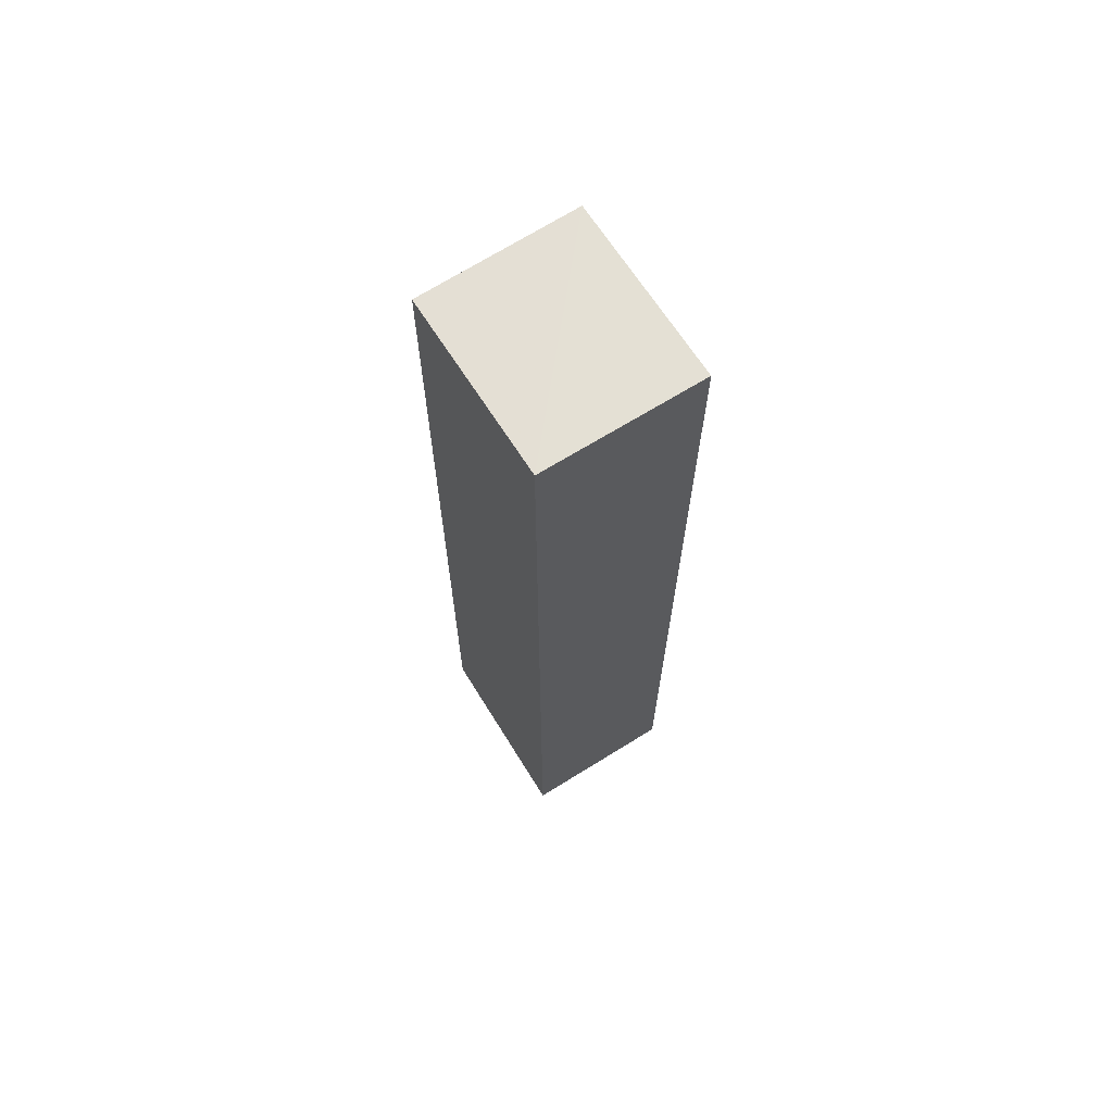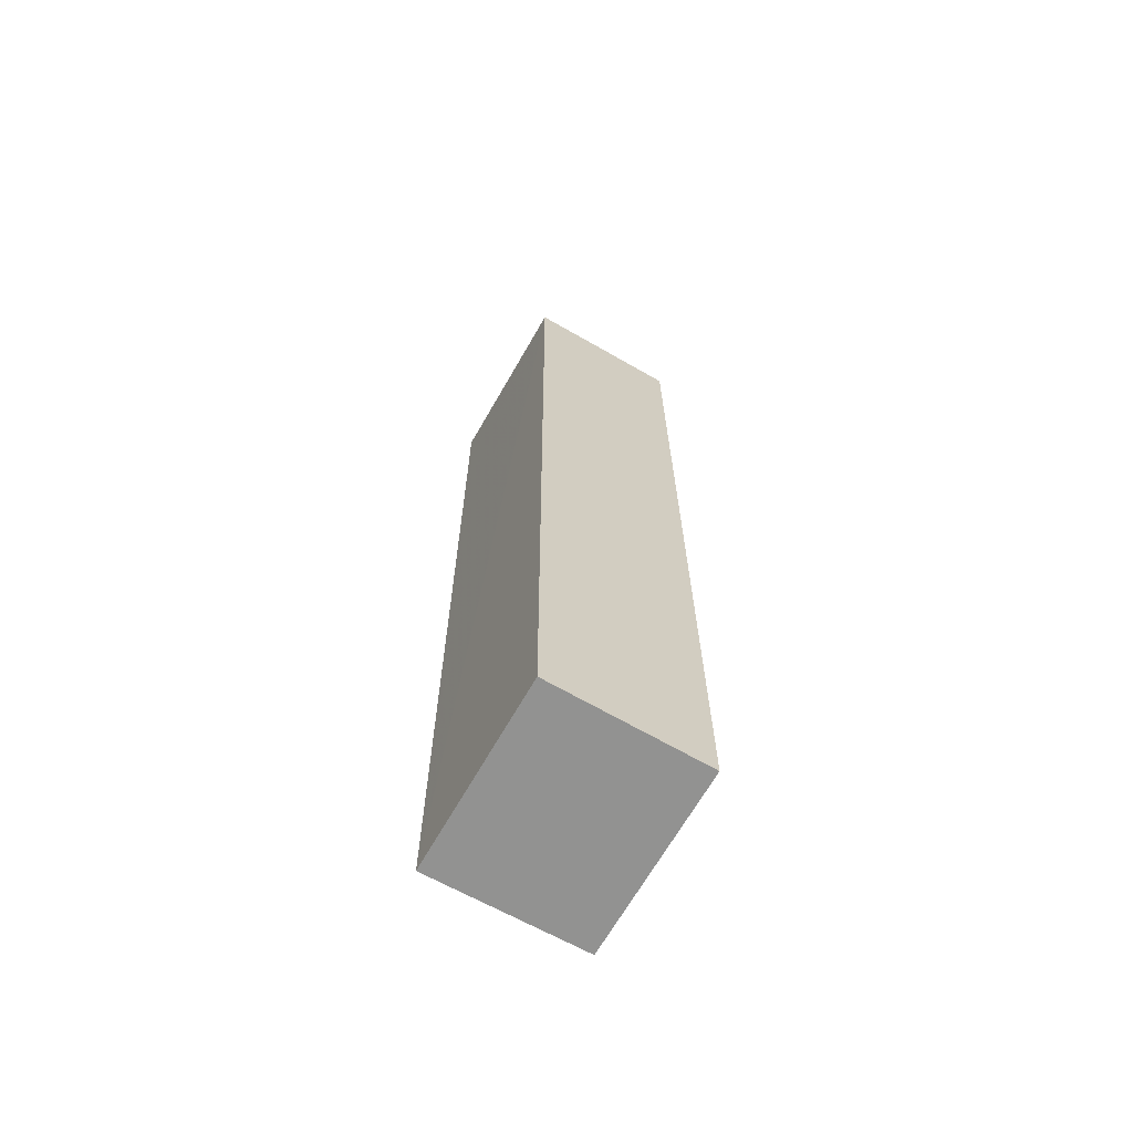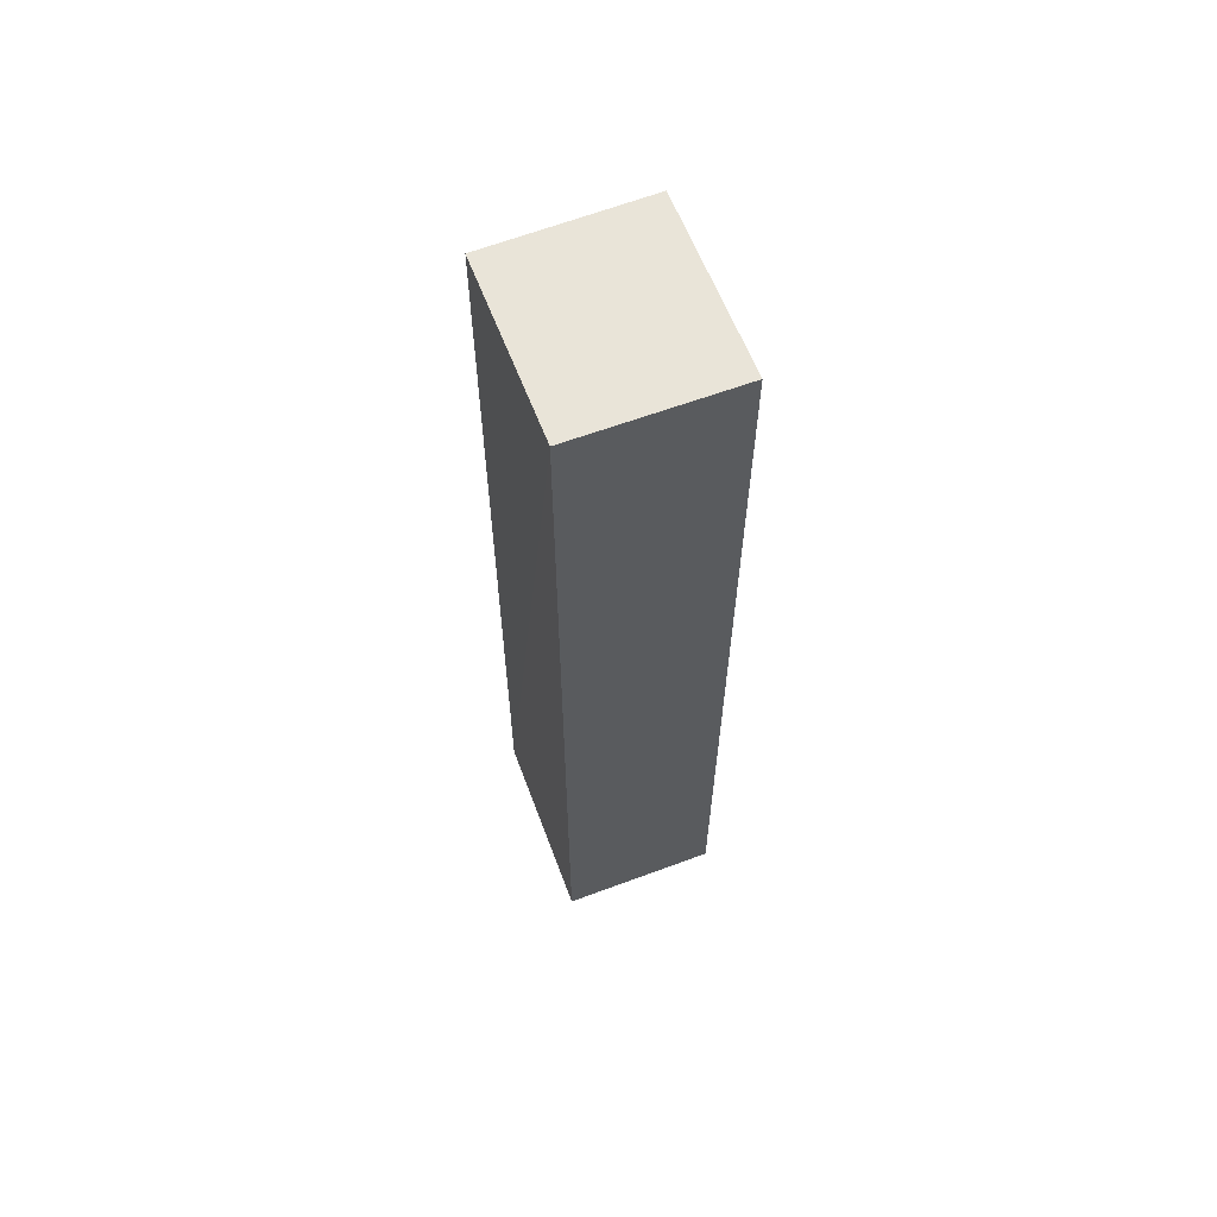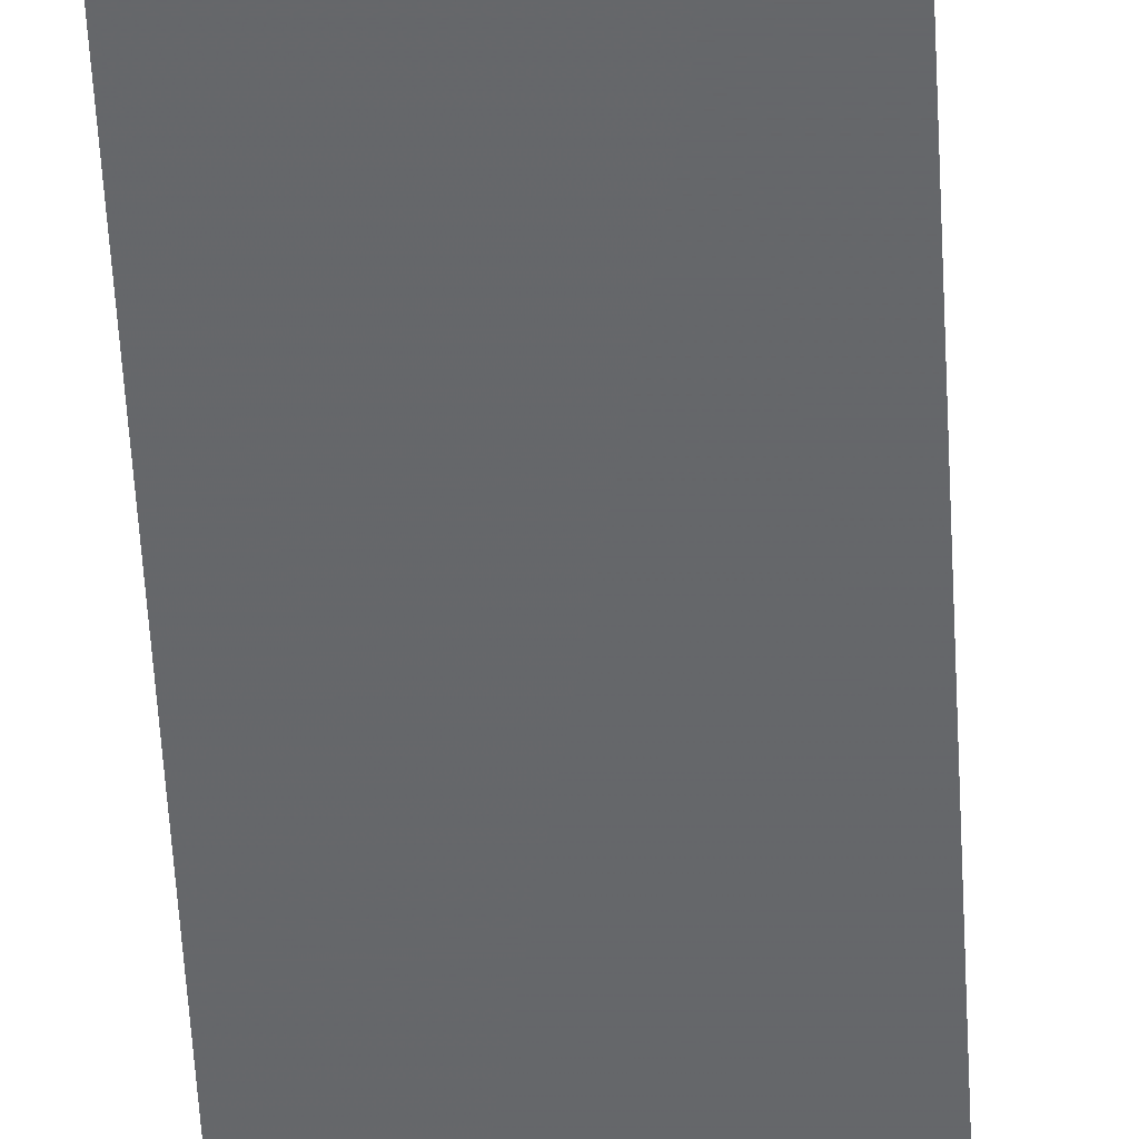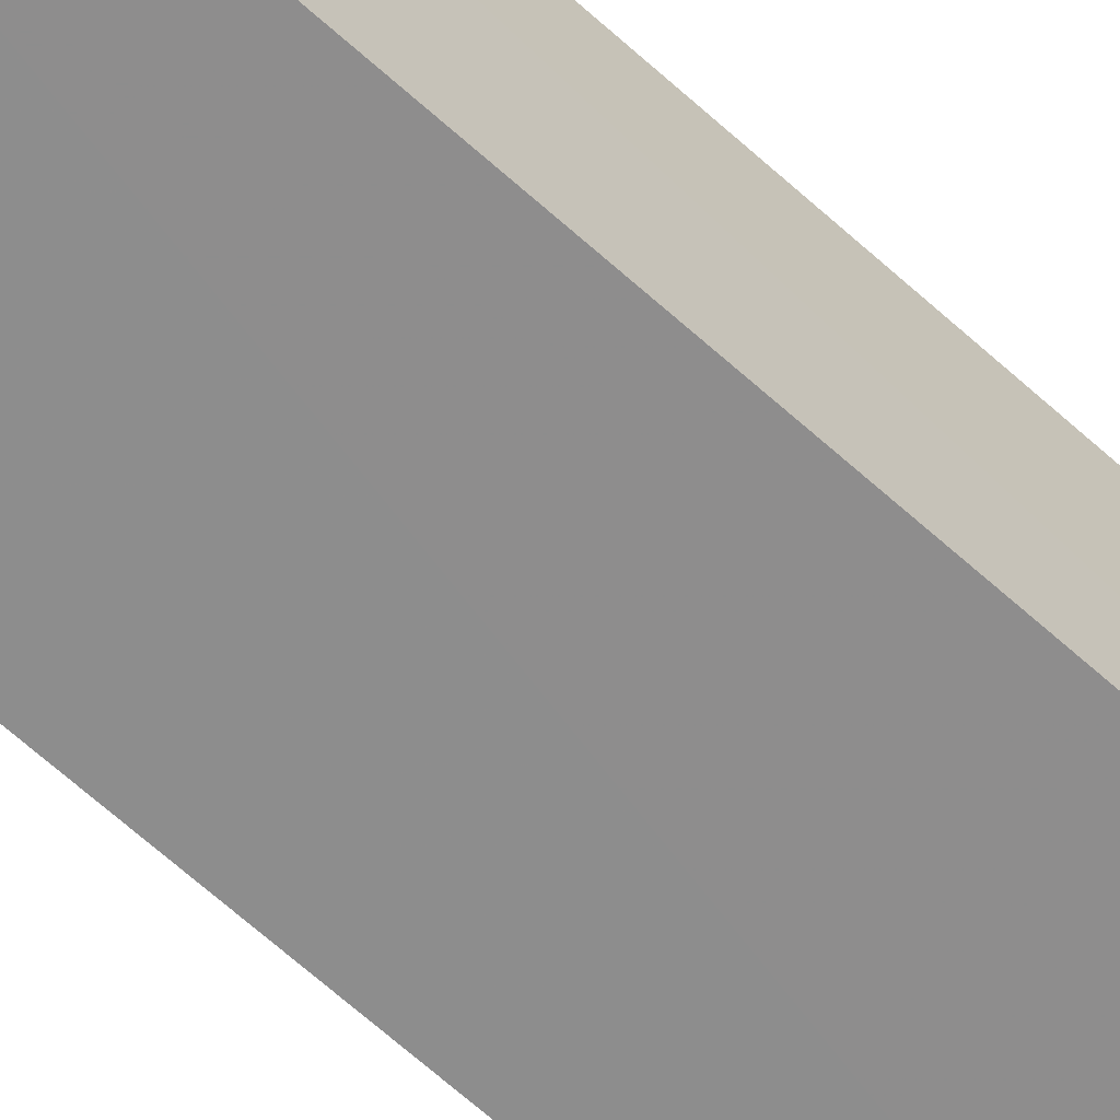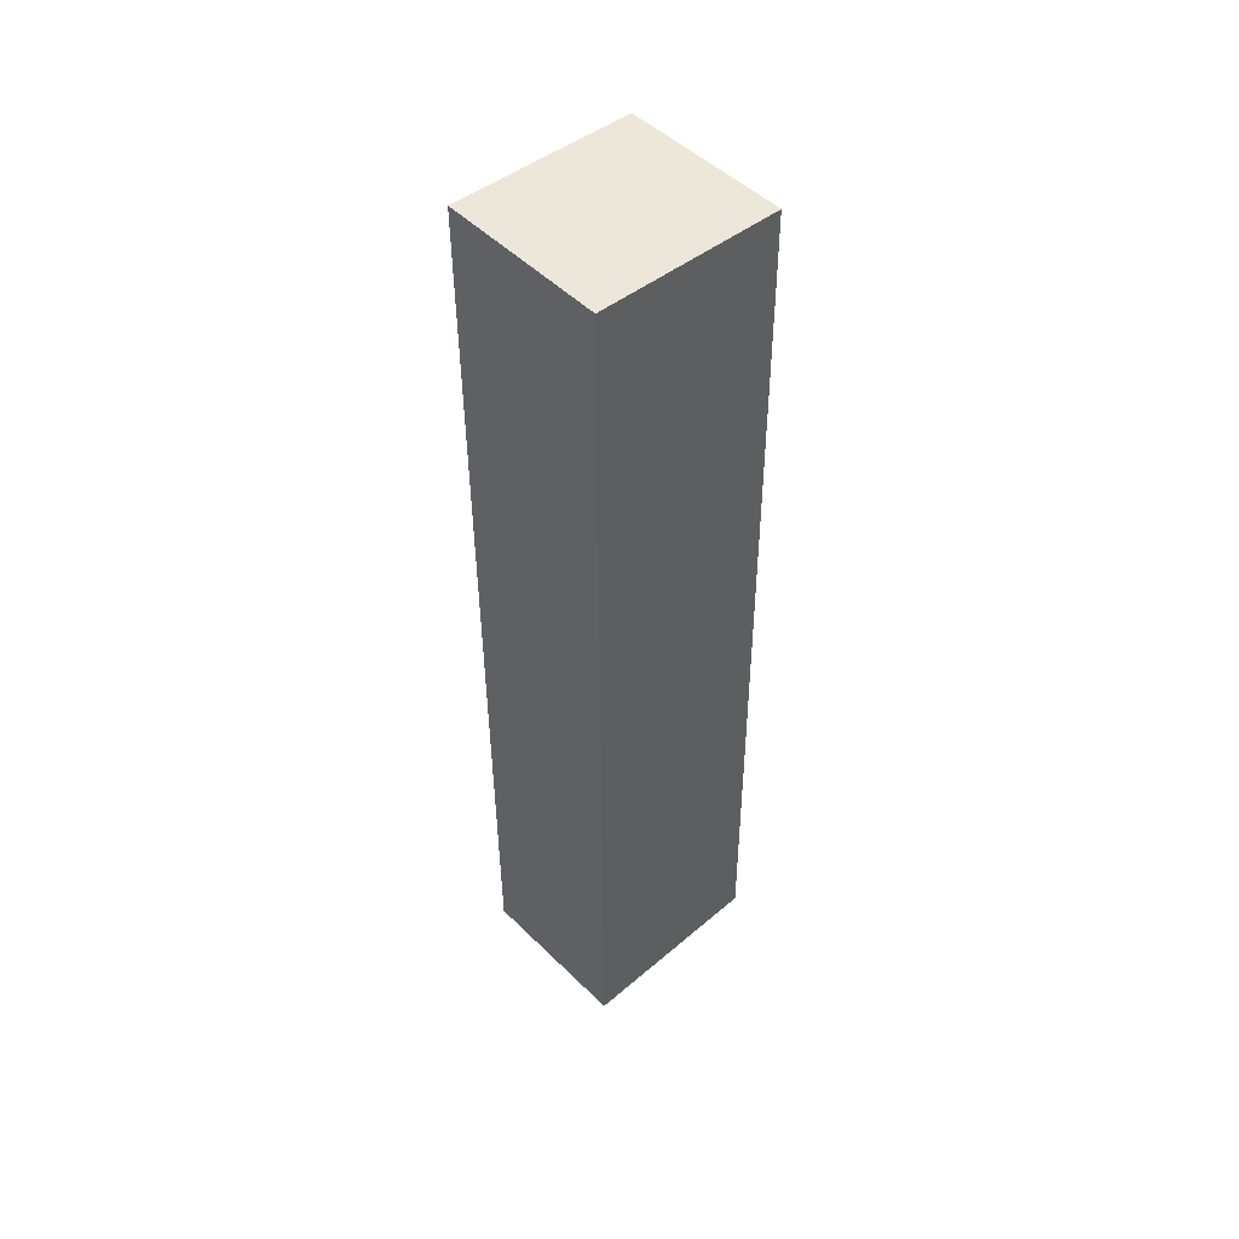
<metadata>
{"format":"obj","ext":"obj","renderer":"f3d","projection":"perspective","resolution":1024,"background":"white","views":[{"elev":68.5,"azim":58.1,"up":"+Y"},{"elev":-66.2,"azim":-119.4,"up":"+Y"},{"elev":63.1,"azim":69.4,"up":"+Y"},{"elev":-52.0,"azim":-177.3,"up":"+Z"},{"elev":-64.7,"azim":-132.8,"up":"+Z"},{"elev":50.2,"azim":136.9,"up":"+Y"}]}
</metadata>
<code>
v -0.04815 0.06844 0.1736
v -0.04823 -0.03066 0.1736
v -0.04815 0.06836 0.1573
v -0.06729 0.06719 0.1572
v -0.06787 -0.03064 0.1736
v -0.04823 -0.03066 0.1573
v -0.06712 0.06717 0.1736
v -0.06812 -0.03064 0.1573
f 1 2 3
f 1 3 4
f 5 2 1
f 6 3 2
f 6 4 3
f 7 5 1
f 7 1 4
f 8 4 6
f 8 7 4
f 8 5 7
f 8 6 2
f 8 2 5

</code>
